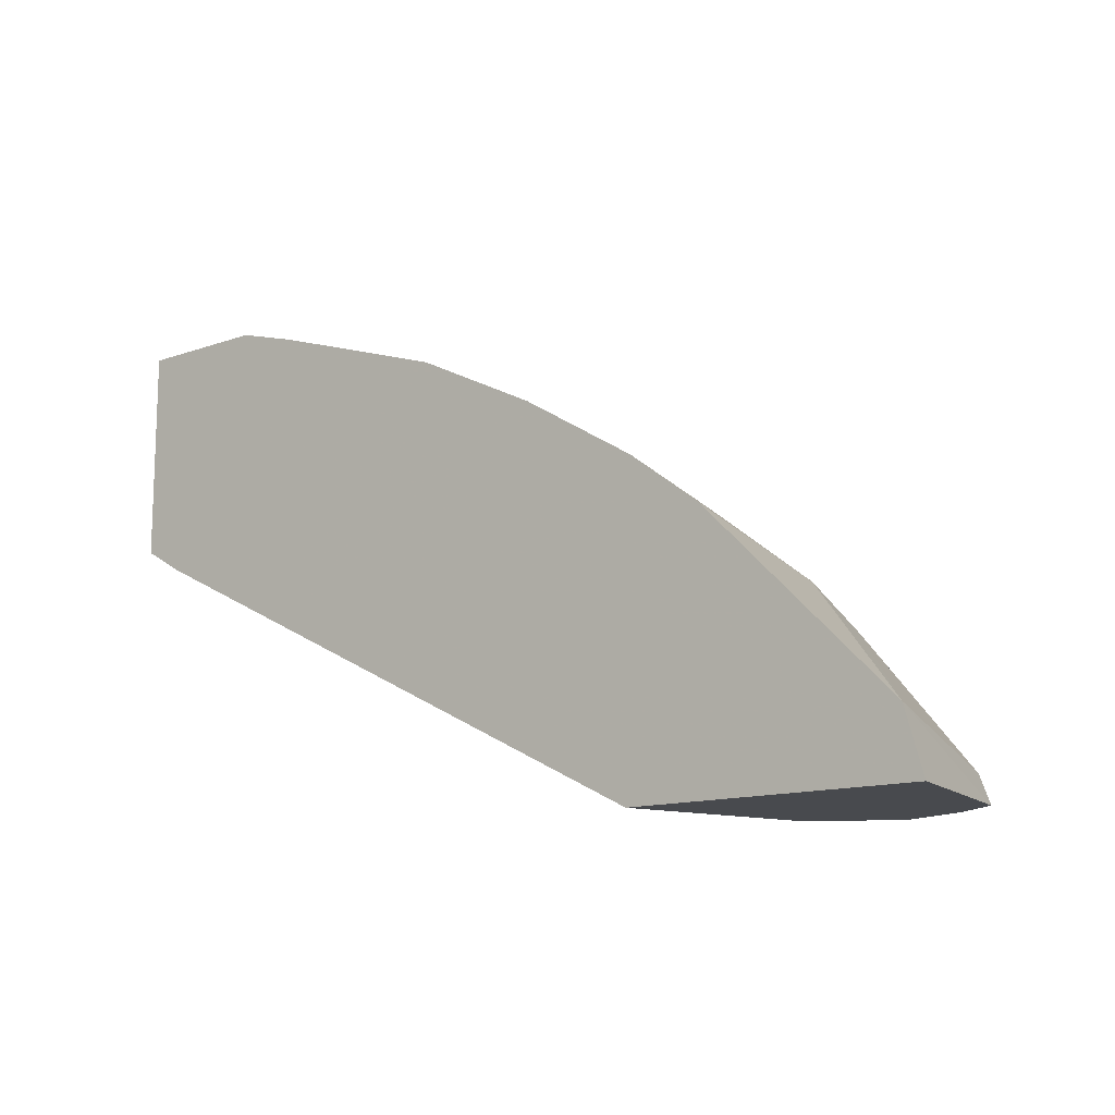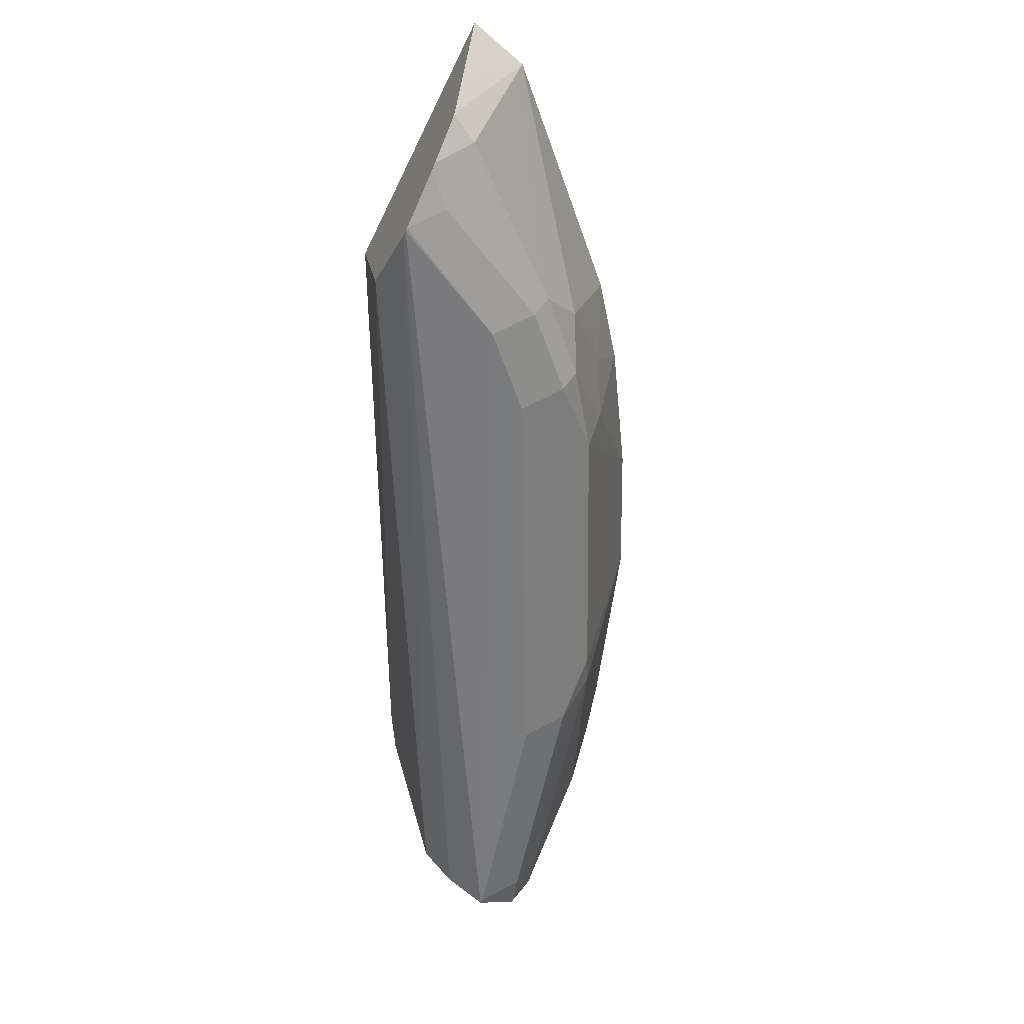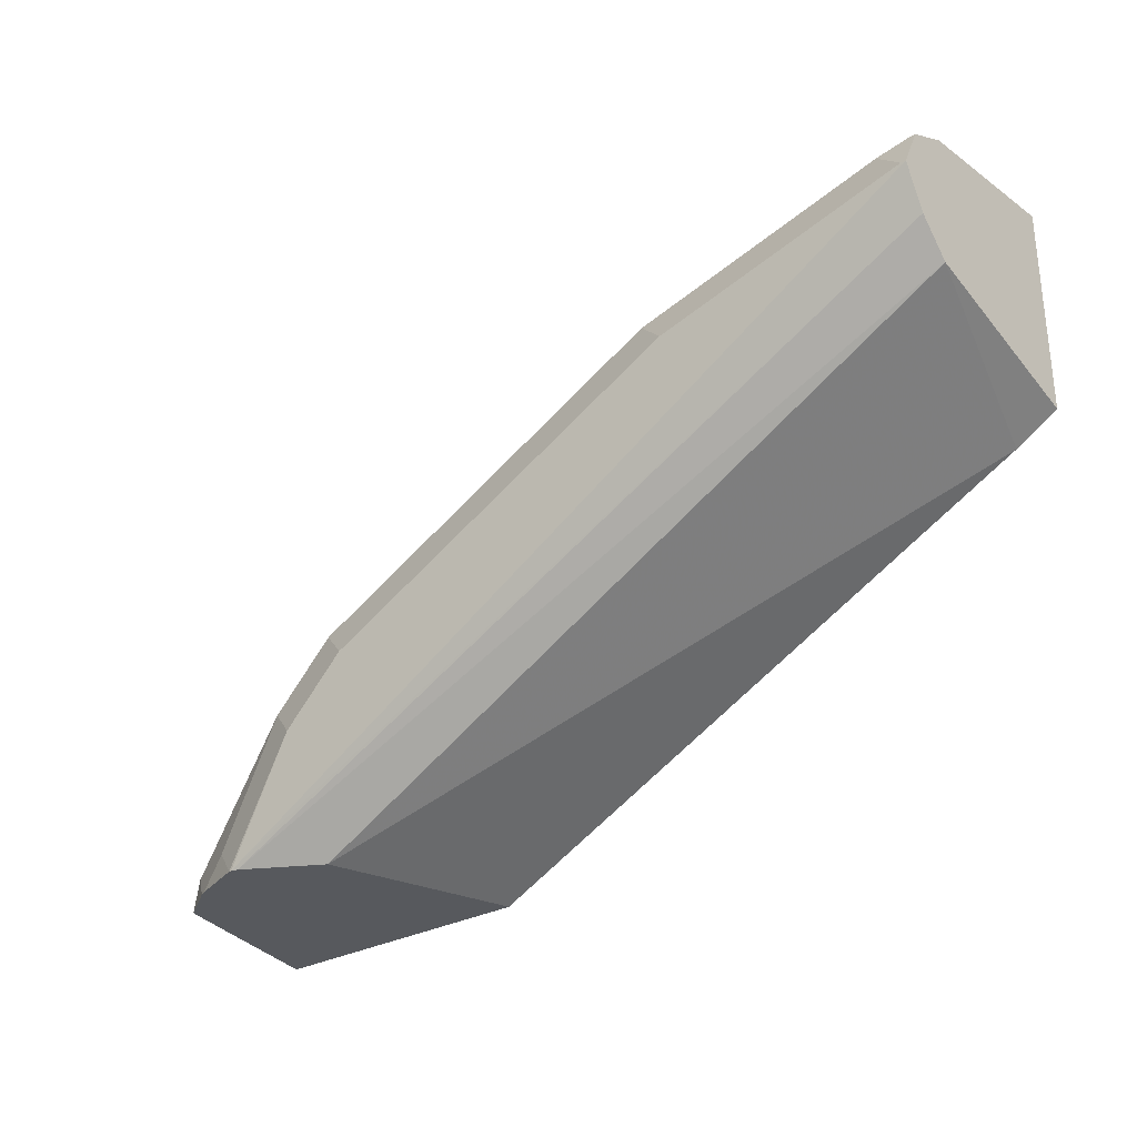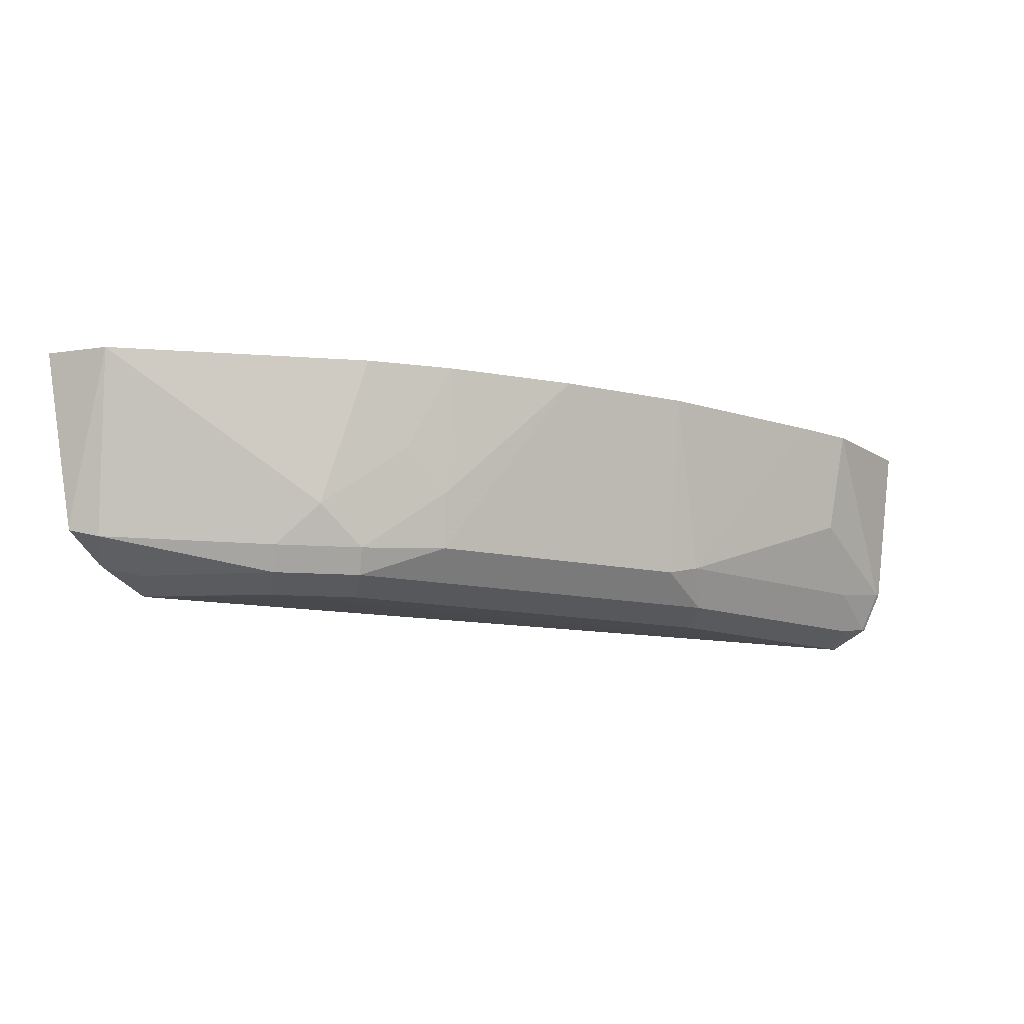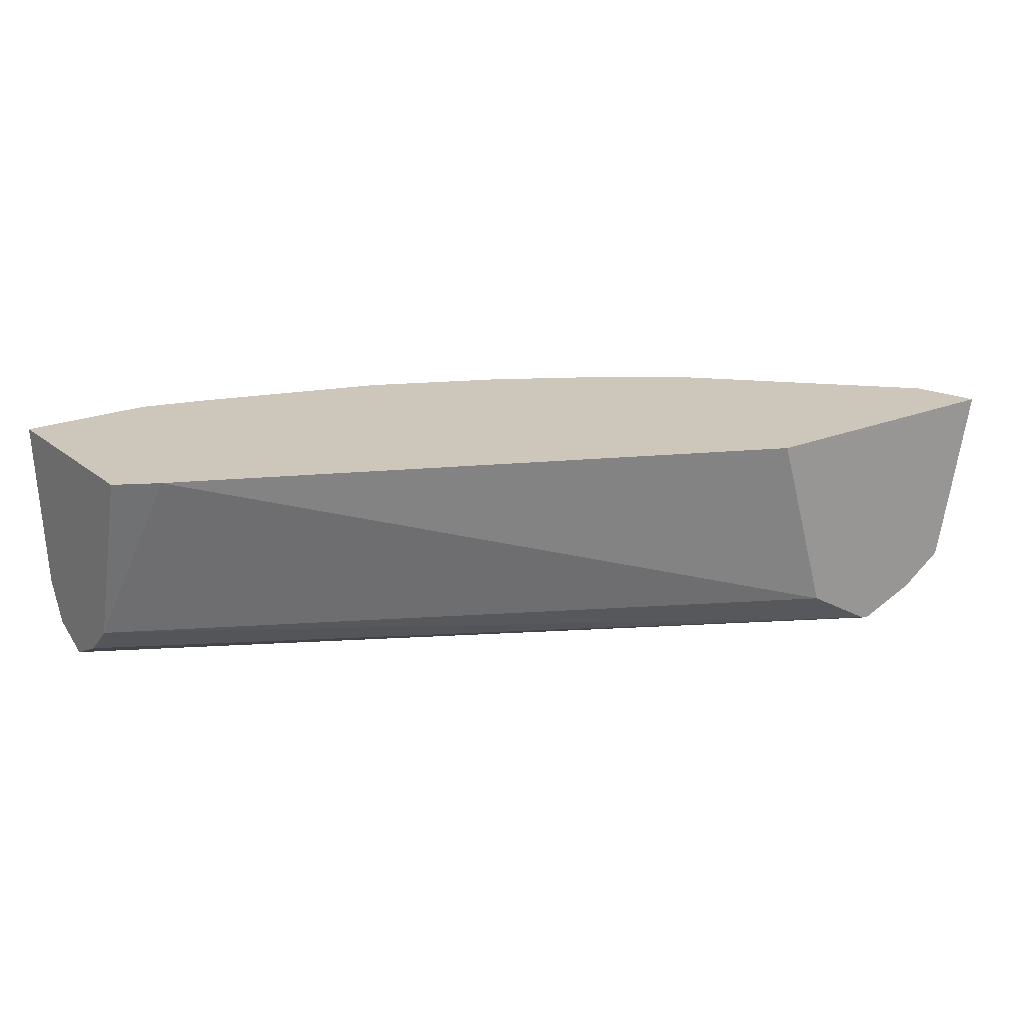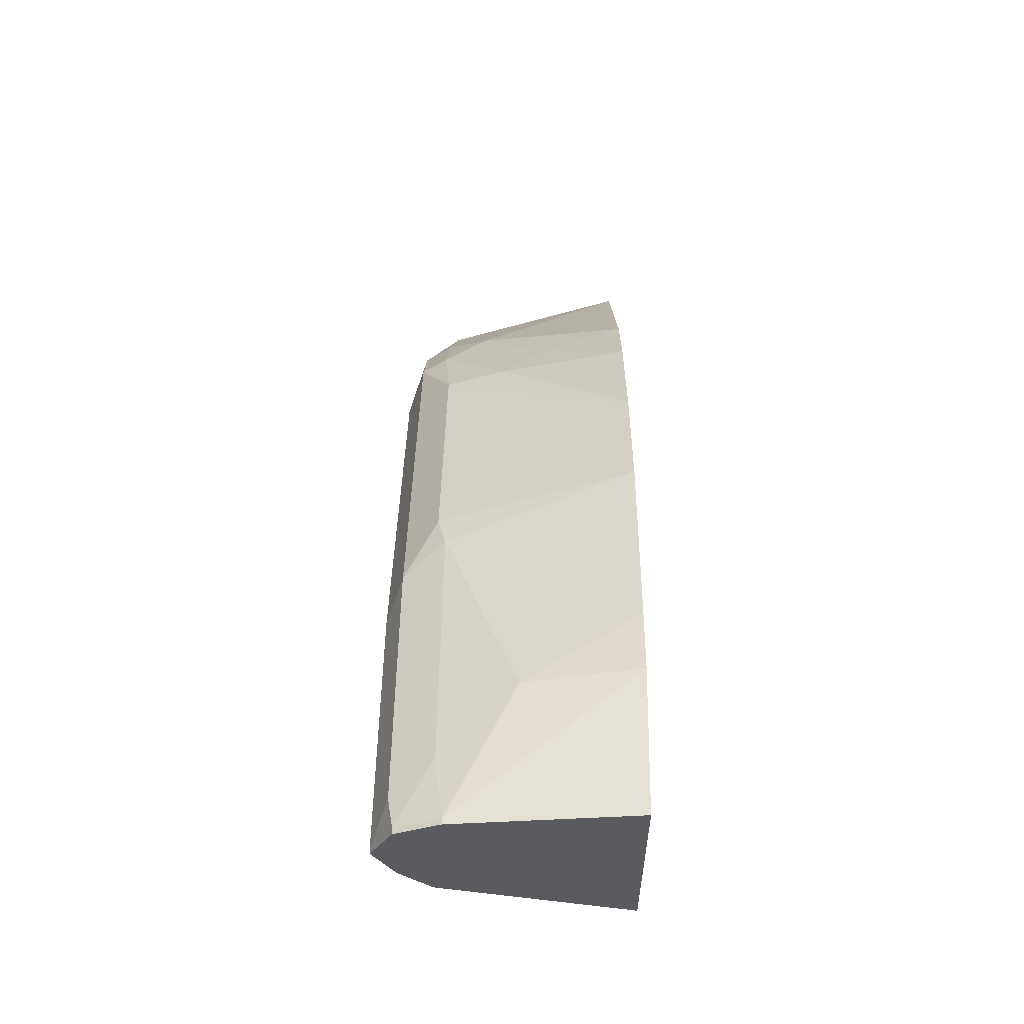
<metadata>
{"format":"obj","ext":"obj","renderer":"f3d","projection":"perspective","resolution":1024,"background":"white","views":[{"elev":-13.0,"azim":38.9,"up":"+Y"},{"elev":-58.3,"azim":64.3,"up":"+Z"},{"elev":-29.4,"azim":-141.0,"up":"+Y"},{"elev":-12.8,"azim":125.1,"up":"+Z"},{"elev":21.3,"azim":-35.7,"up":"+Z"},{"elev":57.7,"azim":-89.5,"up":"+Y"}]}
</metadata>
<code>
v 0.0966 0.581 -0.5795
v 0.09499 0.5699 -0.6333
v 0.0317 0.5699 -0.6649
v 0.02916 0.581 -0.5795
v 0.1286 0.5719 -0.5795
v 0.06337 0.562 -0.6689
v 0.19 0.5304 -0.6689
v 0.0317 0.5594 -0.686
v 0.02916 0.5699 -0.6649
v 0.02916 0.4746 -0.5795
v 0.2236 0.5402 -0.5795
v 0.04754 0.5541 -0.6887
v 0.2058 0.5224 -0.6729
v 0.1742 0.5224 -0.6887
v 0.0317 0.5383 -0.6966
v 0.02916 0.5594 -0.686
v 0.05067 0.4623 -0.5795
v 0.02916 0.5008 -0.6708
v 0.2869 0.5085 -0.5795
v 0.3325 0.4591 -0.6729
v 0.2691 0.4908 -0.6729
v 0.2375 0.4908 -0.6887
v 0.1583 0.5066 -0.6966
v 0.02916 0.5383 -0.6966
v 0.3419 0.3182 -0.5795
v 0.3712 0.3182 -0.6736
v 0.02916 0.5172 -0.686
v 0.4084 0.3182 -0.695
v 0.3459 0.4726 -0.5795
v 0.3377 0.4644 -0.6438
v 0.3694 0.4328 -0.6755
v 0.3641 0.4275 -0.6887
v 0.3483 0.4117 -0.6966
v 0.02916 0.5357 -0.6953
v 0.38 0.38 -0.6966
v 0.4116 0.3182 -0.696
v 0.4859 0.3182 -0.5795
v 0.3588 0.4538 -0.6227
v 0.3819 0.4452 -0.5795
v 0.3905 0.4222 -0.6544
v 0.4011 0.4011 -0.6755
v 0.3958 0.3958 -0.6887
v 0.4275 0.3325 -0.6887
v 0.4132 0.3182 -0.6958
v 0.486 0.3182 -0.5795
v 0.486 0.3183 -0.5795
v 0.4768 0.3502 -0.5795
v 0.4591 0.3325 -0.6729
v 0.4449 0.3182 -0.6835
v 0.4417 0.3182 -0.6851
v 0.4742 0.3182 -0.6341
v 0.4668 0.3182 -0.667
v 0.4662 0.3182 -0.6693
f 29 38 30
f 27 36 28
f 27 34 36
f 25 45 37
f 25 51 45
f 25 52 51
f 25 53 52
f 25 49 53
f 25 50 49
f 25 44 50
f 22 33 23
f 25 28 36
f 25 26 28
f 24 36 34
f 24 35 36
f 22 32 33
f 21 32 22
f 20 32 21
f 20 31 32
f 20 30 31
f 29 39 38
f 19 30 20
f 25 36 44
f 30 38 31
f 39 47 40
f 31 41 42
f 19 29 30
f 47 53 48
f 47 52 53
f 47 51 52
f 46 51 47
f 45 51 46
f 43 50 44
f 43 49 50
f 43 48 49
f 42 48 43
f 31 40 41
f 41 48 42
f 40 47 41
f 38 39 40
f 37 45 46
f 35 44 36
f 48 53 49
f 35 42 43
f 32 35 33
f 32 42 35
f 31 38 40
f 31 42 32
f 41 47 48
f 18 28 26
f 35 43 44
f 17 26 25
f 4 9 16
f 3 6 8
f 3 16 9
f 3 8 16
f 2 7 6
f 2 5 7
f 2 6 3
f 1 5 2
f 1 11 5
f 1 19 11
f 4 16 24
f 1 29 19
f 1 47 39
f 1 46 47
f 1 37 46
f 1 25 37
f 1 10 17
f 1 4 10
f 1 9 4
f 1 3 9
f 1 2 3
f 18 27 28
f 1 39 29
f 4 24 34
f 1 17 25
f 4 27 18
f 4 34 27
f 17 18 26
f 15 35 24
f 15 33 35
f 14 22 23
f 13 21 22
f 13 22 14
f 12 23 15
f 12 14 23
f 11 21 13
f 11 20 21
f 15 23 33
f 10 18 17
f 11 19 20
f 5 11 7
f 6 12 8
f 4 18 10
f 6 14 12
f 6 7 14
f 7 13 14
f 8 12 15
f 8 15 24
f 8 24 16
f 7 11 13

</code>
